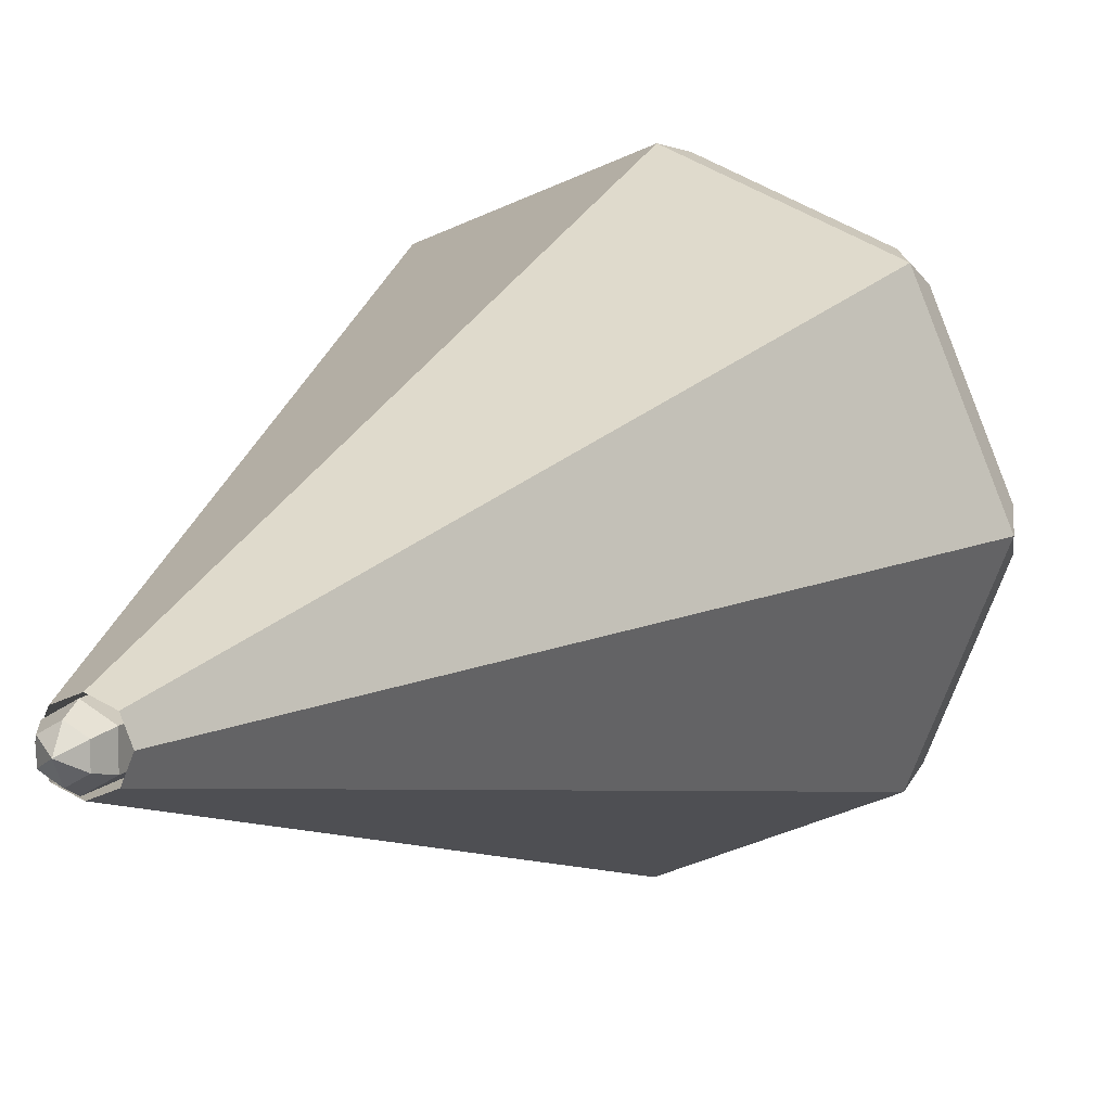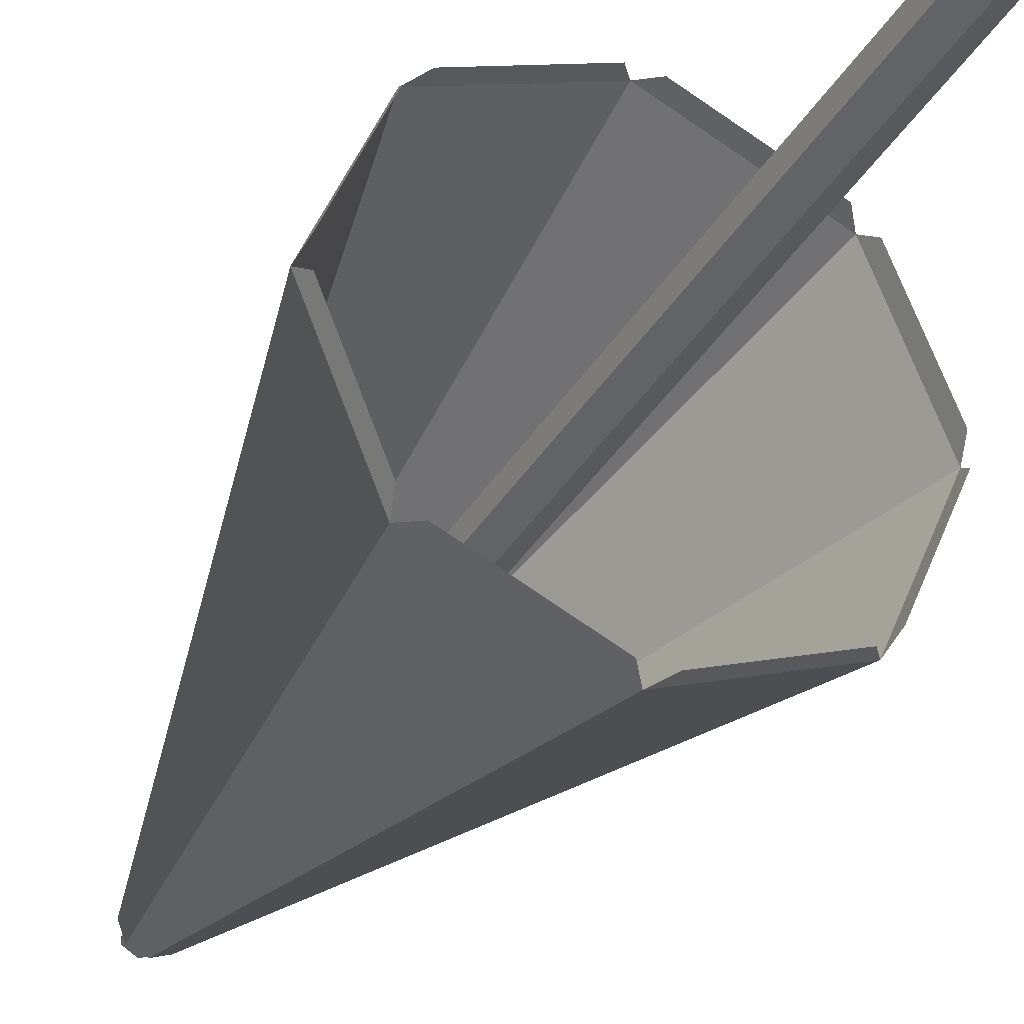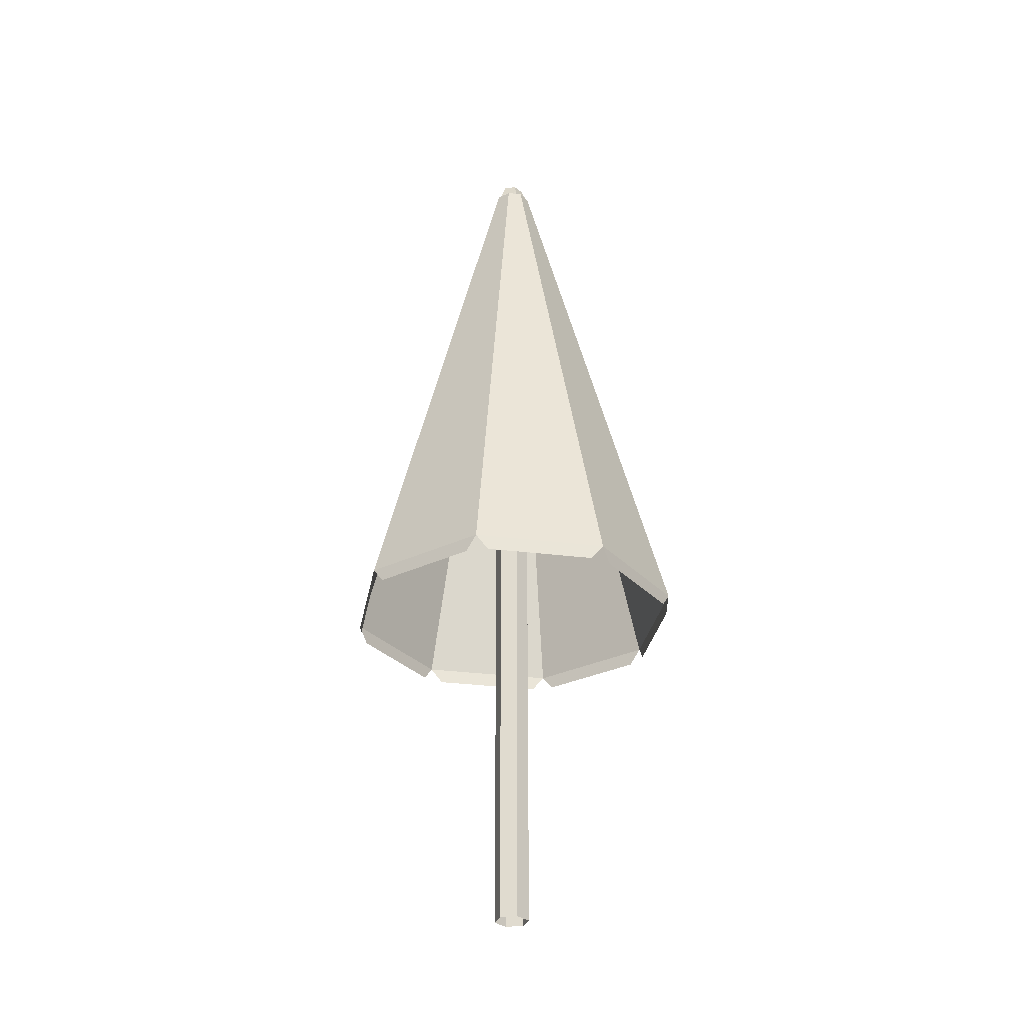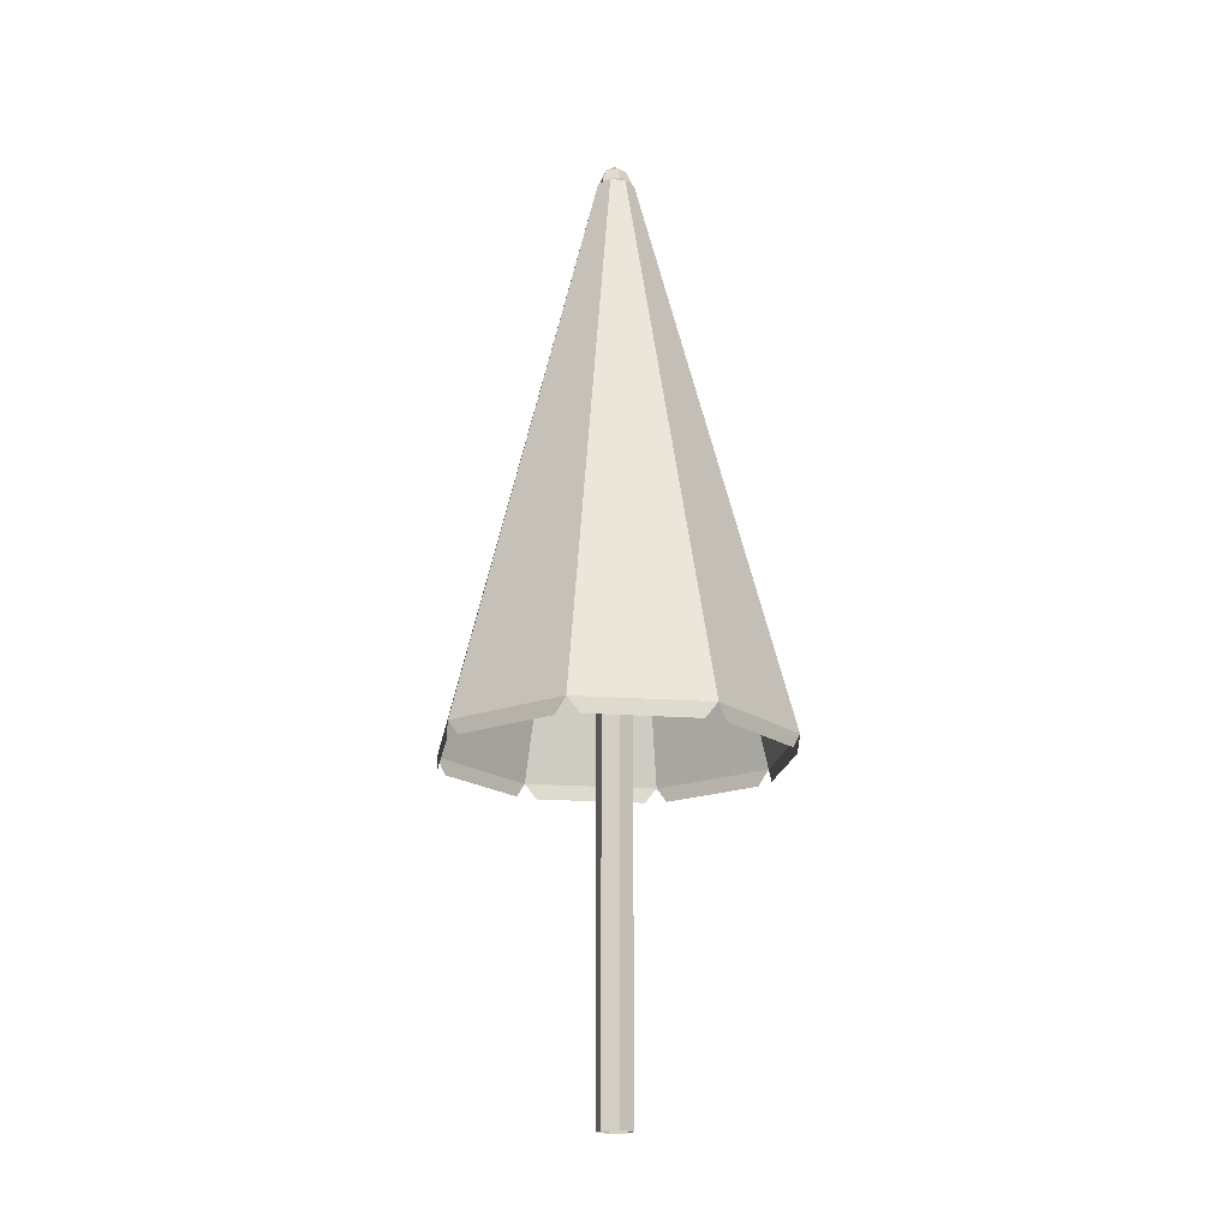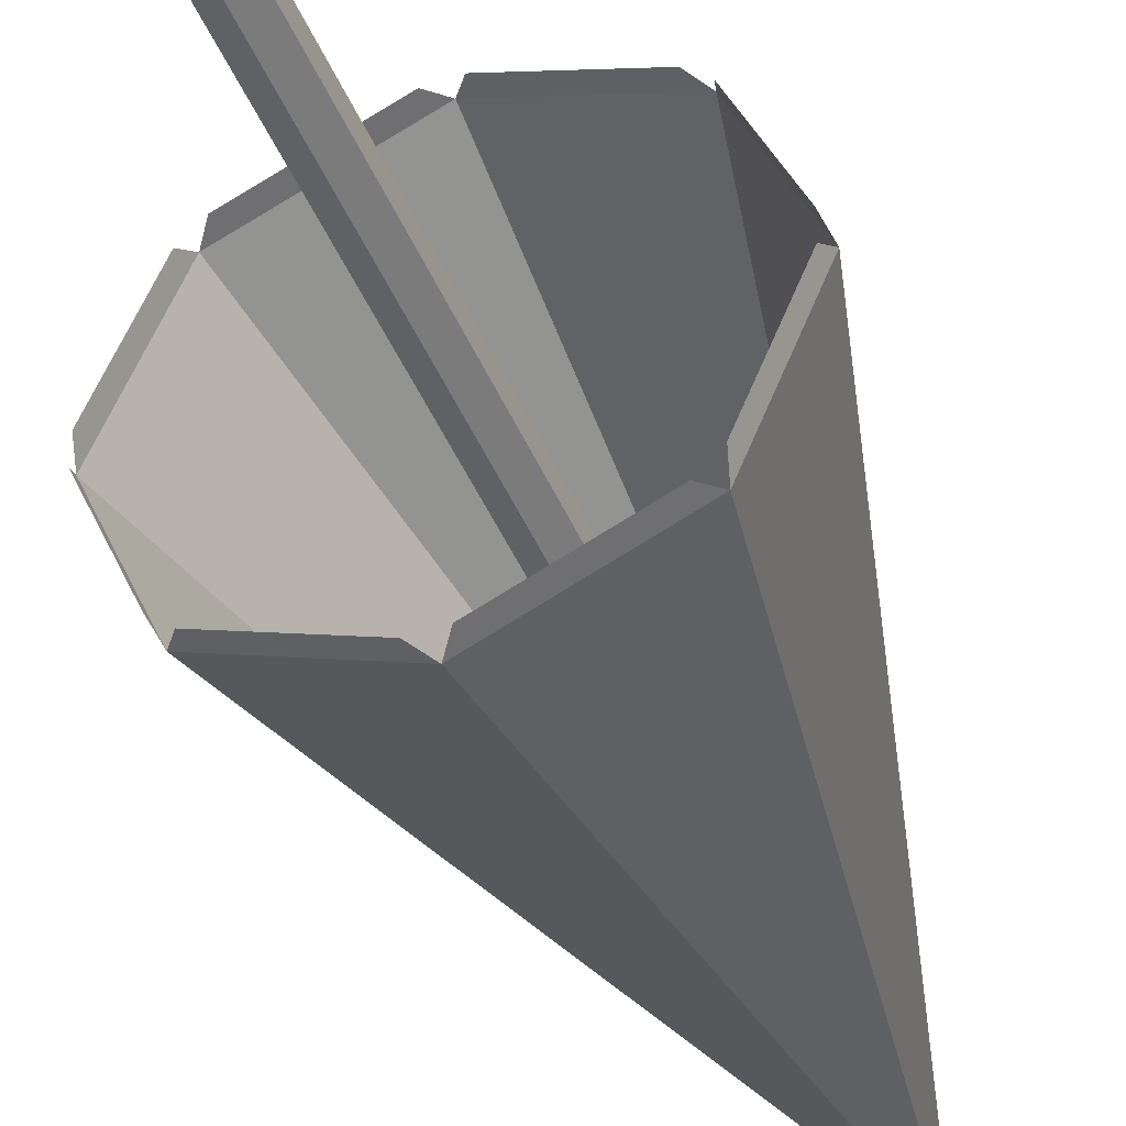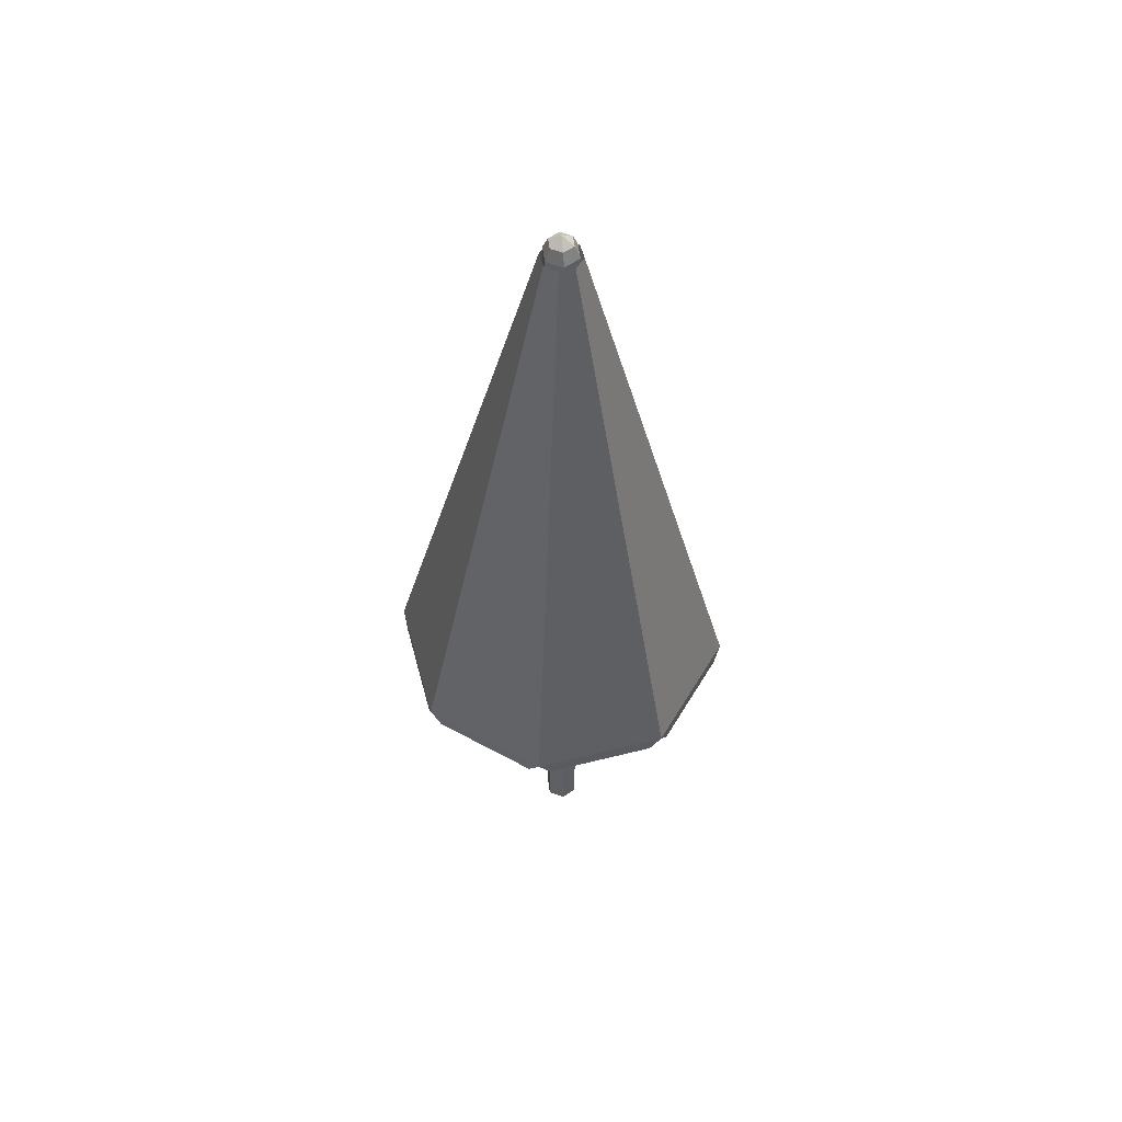
<metadata>
{"format":"obj","ext":"obj","renderer":"f3d","projection":"perspective","resolution":1024,"background":"white","views":[{"elev":9.2,"azim":-158.5,"up":"+Z"},{"elev":-34.7,"azim":-26.5,"up":"+Z"},{"elev":-30.7,"azim":102.2,"up":"+Y"},{"elev":-18.2,"azim":103.9,"up":"+Y"},{"elev":-44.8,"azim":22.0,"up":"+Z"},{"elev":54.9,"azim":52.6,"up":"+Y"}]}
</metadata>
<code>
g sunscreen-closed
v -0.00156 0.8098 0.4008
v -0.2852 0.8098 0.2833
v -0.03217 2.152 0.03119
v -3.033e-08 2.152 0.04451
v -0.00156 0.8098 -0.4014
v 0.2821 0.8098 -0.284
v 0.03217 2.152 -0.03316
v -4.219e-08 2.152 -0.04648
v -0.4027 0.8098 -0.0003303
v -0.2852 0.8098 -0.284
v -0.03217 2.152 -0.03316
v -0.0455 2.152 -0.0009848
v 0.3995 0.8098 -0.0003304
v 0.2821 0.8098 0.2833
v 0.03217 2.152 0.03119
v 0.0455 2.152 -0.0009848
v -0.2852 0.8098 0.2833
v -0.00156 0.8098 0.4008
v -0.02755 0.7744 0.39
v -0.2592 0.7744 0.2941
v -0.2852 0.8098 -0.284
v -0.4027 0.8098 -0.0003303
v -0.3919 0.7744 -0.02633
v -0.2959 0.7744 -0.258
v 0.2821 0.8098 -0.284
v -0.00156 0.8098 -0.4014
v 0.02443 0.7744 -0.3907
v 0.2561 0.7744 -0.2947
v 0.2821 0.8098 0.2833
v 0.3995 0.8098 -0.0003304
v 0.3888 0.7744 0.02566
v 0.2928 0.7744 0.2573
v -0.00156 0.8098 0.4008
v -0.2852 0.8098 0.2833
v -0.03217 2.152 0.03119
v -3.033e-08 2.152 0.04451
v -0.00156 0.8098 -0.4014
v 0.2821 0.8098 -0.284
v 0.03217 2.152 -0.03316
v -4.219e-08 2.152 -0.04648
v -0.4027 0.8098 -0.0003303
v -0.2852 0.8098 -0.284
v -0.03217 2.152 -0.03316
v -0.0455 2.152 -0.0009848
v 0.3995 0.8098 -0.0003304
v 0.2821 0.8098 0.2833
v 0.03217 2.152 0.03119
v 0.0455 2.152 -0.0009848
v -0.2852 0.8098 0.2833
v -0.00156 0.8098 0.4008
v -0.02755 0.7744 0.39
v -0.2592 0.7744 0.2941
v -0.2852 0.8098 -0.284
v -0.4027 0.8098 -0.0003303
v -0.3919 0.7744 -0.02633
v -0.2959 0.7744 -0.258
v 0.2821 0.8098 -0.284
v -0.00156 0.8098 -0.4014
v 0.02443 0.7744 -0.3907
v 0.2561 0.7744 -0.2947
v 0.2821 0.8098 0.2833
v 0.3995 0.8098 -0.0003304
v 0.3888 0.7744 0.02566
v 0.2928 0.7744 0.2573
v 0.2821 0.8098 0.2833
v -0.00156 0.8098 0.4008
v -3.033e-08 2.152 0.04451
v 0.03217 2.152 0.03119
v -0.2852 0.8098 0.2833
v -0.4027 0.8098 -0.0003303
v -0.0455 2.152 -0.0009848
v -0.03217 2.152 0.03119
v 0.2821 0.8098 -0.284
v 0.3995 0.8098 -0.0003304
v 0.0455 2.152 -0.0009848
v 0.03217 2.152 -0.03316
v -0.4027 0.8098 -0.0003303
v -0.2852 0.8098 0.2833
v -0.2959 0.7744 0.2573
v -0.3919 0.7744 0.02566
v -0.00156 0.8098 -0.4014
v -0.2852 0.8098 -0.284
v -0.2592 0.7744 -0.2947
v -0.02755 0.7744 -0.3907
v 0.3995 0.8098 -0.0003304
v 0.2821 0.8098 -0.284
v 0.2928 0.7744 -0.258
v 0.3888 0.7744 -0.02633
v -0.00156 0.8098 0.4008
v 0.2821 0.8098 0.2833
v 0.2561 0.7744 0.2941
v 0.02444 0.7744 0.39
v -0.2852 0.8098 -0.284
v -0.00156 0.8098 -0.4014
v -4.219e-08 2.152 -0.04648
v -0.03217 2.152 -0.03316
v 0.2821 0.8098 0.2833
v -0.00156 0.8098 0.4008
v -3.033e-08 2.152 0.04451
v 0.03217 2.152 0.03119
v -0.2852 0.8098 0.2833
v -0.4027 0.8098 -0.0003303
v -0.0455 2.152 -0.0009848
v -0.03217 2.152 0.03119
v 0.2821 0.8098 -0.284
v 0.3995 0.8098 -0.0003304
v 0.0455 2.152 -0.0009848
v 0.03217 2.152 -0.03316
v -0.4027 0.8098 -0.0003303
v -0.2852 0.8098 0.2833
v -0.2959 0.7744 0.2573
v -0.3919 0.7744 0.02566
v -0.00156 0.8098 -0.4014
v -0.2852 0.8098 -0.284
v -0.2592 0.7744 -0.2947
v -0.02755 0.7744 -0.3907
v 0.3995 0.8098 -0.0003304
v 0.2821 0.8098 -0.284
v 0.2928 0.7744 -0.258
v 0.3888 0.7744 -0.02633
v -0.00156 0.8098 0.4008
v 0.2821 0.8098 0.2833
v 0.2561 0.7744 0.2941
v 0.02444 0.7744 0.39
v -0.2852 0.8098 -0.284
v -0.00156 0.8098 -0.4014
v -4.219e-08 2.152 -0.04648
v -0.03217 2.152 -0.03316
v 0.02461 2.19 0.01421
v -2.361e-09 2.209 -6.512e-07
v 0.02461 2.19 -0.01421
v -6.083e-09 2.19 -0.02842
v -2.361e-09 2.209 -6.512e-07
v -0.02461 2.19 -0.01421
v -0.02461 2.19 0.01421
v -2.361e-09 2.209 -6.512e-07
v 1.203e-09 2.19 0.02841
v 1.203e-09 2.19 0.02841
v -2.361e-09 2.209 -6.512e-07
v 0.02461 2.19 0.01421
v 0.02461 2.19 -0.01421
v -2.361e-09 2.209 -6.512e-07
v -6.083e-09 2.19 -0.02842
v -0.02461 2.19 -0.01421
v -2.361e-09 2.209 -6.512e-07
v -0.02461 2.19 0.01421
v -0.0353 2.161 -0.02038
v -0.03529 -2.417e-07 -0.02038
v -8.268e-09 -2.451e-07 -0.04075
v -8.247e-09 2.161 -0.04076
v 0.0353 2.161 -0.02038
v 0.03529 -2.417e-07 -0.02038
v 0.03529 -2.351e-07 0.02038
v 0.0353 2.161 0.02038
v -0.0353 2.161 0.02038
v -0.03529 -2.351e-07 0.02038
v -0.03529 -2.417e-07 -0.02038
v -0.0353 2.161 -0.02038
v -8.247e-09 2.161 -0.04076
v -8.268e-09 -2.451e-07 -0.04075
v 0.03529 -2.417e-07 -0.02038
v 0.0353 2.161 -0.02038
v 0.0353 2.161 0.02038
v 0.03529 -2.351e-07 0.02038
v 2.166e-09 -2.318e-07 0.04075
v 2.166e-09 2.161 0.04076
v 2.166e-09 2.161 0.04076
v 2.166e-09 -2.318e-07 0.04075
v -0.03529 -2.351e-07 0.02038
v -0.0353 2.161 0.02038
v -0.0353 2.161 0.02038
v -0.02461 2.19 0.01421
v 1.203e-09 2.19 0.02841
v 2.166e-09 2.161 0.04076
v 0.0353 2.161 0.02038
v 0.02461 2.19 0.01421
v 0.02461 2.19 -0.01421
v 0.0353 2.161 -0.02038
v -0.0353 2.161 -0.02038
v -0.02461 2.19 -0.01421
v -0.02461 2.19 0.01421
v -0.0353 2.161 0.02038
v -8.247e-09 2.161 -0.04076
v -6.083e-09 2.19 -0.02842
v -0.02461 2.19 -0.01421
v -0.0353 2.161 -0.02038
v 2.166e-09 2.161 0.04076
v 1.203e-09 2.19 0.02841
v 0.02461 2.19 0.01421
v 0.0353 2.161 0.02038
v 0.0353 2.161 -0.02038
v 0.02461 2.19 -0.01421
v -6.083e-09 2.19 -0.02842
v -8.247e-09 2.161 -0.04076
g sunscreen-closed_0
f 3 2 1
f 4 3 1
f 7 6 5
f 8 7 5
f 11 10 9
f 12 11 9
f 15 14 13
f 16 15 13
f 19 18 17
f 20 19 17
f 23 22 21
f 24 23 21
f 27 26 25
f 28 27 25
f 31 30 29
f 32 31 29
f 35 34 33
f 36 35 33
f 39 38 37
f 40 39 37
f 43 42 41
f 44 43 41
f 47 46 45
f 48 47 45
f 51 50 49
f 52 51 49
f 55 54 53
f 56 55 53
f 59 58 57
f 60 59 57
f 63 62 61
f 64 63 61
g sunscreen-closed_1
f 67 66 65
f 68 67 65
f 71 70 69
f 72 71 69
f 75 74 73
f 76 75 73
f 79 78 77
f 80 79 77
f 83 82 81
f 84 83 81
f 87 86 85
f 88 87 85
f 91 90 89
f 92 91 89
f 95 94 93
f 96 95 93
f 99 98 97
f 100 99 97
f 103 102 101
f 104 103 101
f 107 106 105
f 108 107 105
f 111 110 109
f 112 111 109
f 115 114 113
f 116 115 113
f 119 118 117
f 120 119 117
f 123 122 121
f 124 123 121
f 127 126 125
f 128 127 125
g sunscreen-closed_2
f 131 130 129
f 134 133 132
f 137 136 135
f 140 139 138
f 143 142 141
f 146 145 144
f 149 148 147
f 150 149 147
f 153 152 151
f 154 153 151
f 157 156 155
f 158 157 155
f 161 160 159
f 162 161 159
f 165 164 163
f 166 165 163
f 169 168 167
f 170 169 167
f 173 172 171
f 174 173 171
f 177 176 175
f 178 177 175
f 181 180 179
f 182 181 179
f 185 184 183
f 186 185 183
f 189 188 187
f 190 189 187
f 193 192 191
f 194 193 191

</code>
